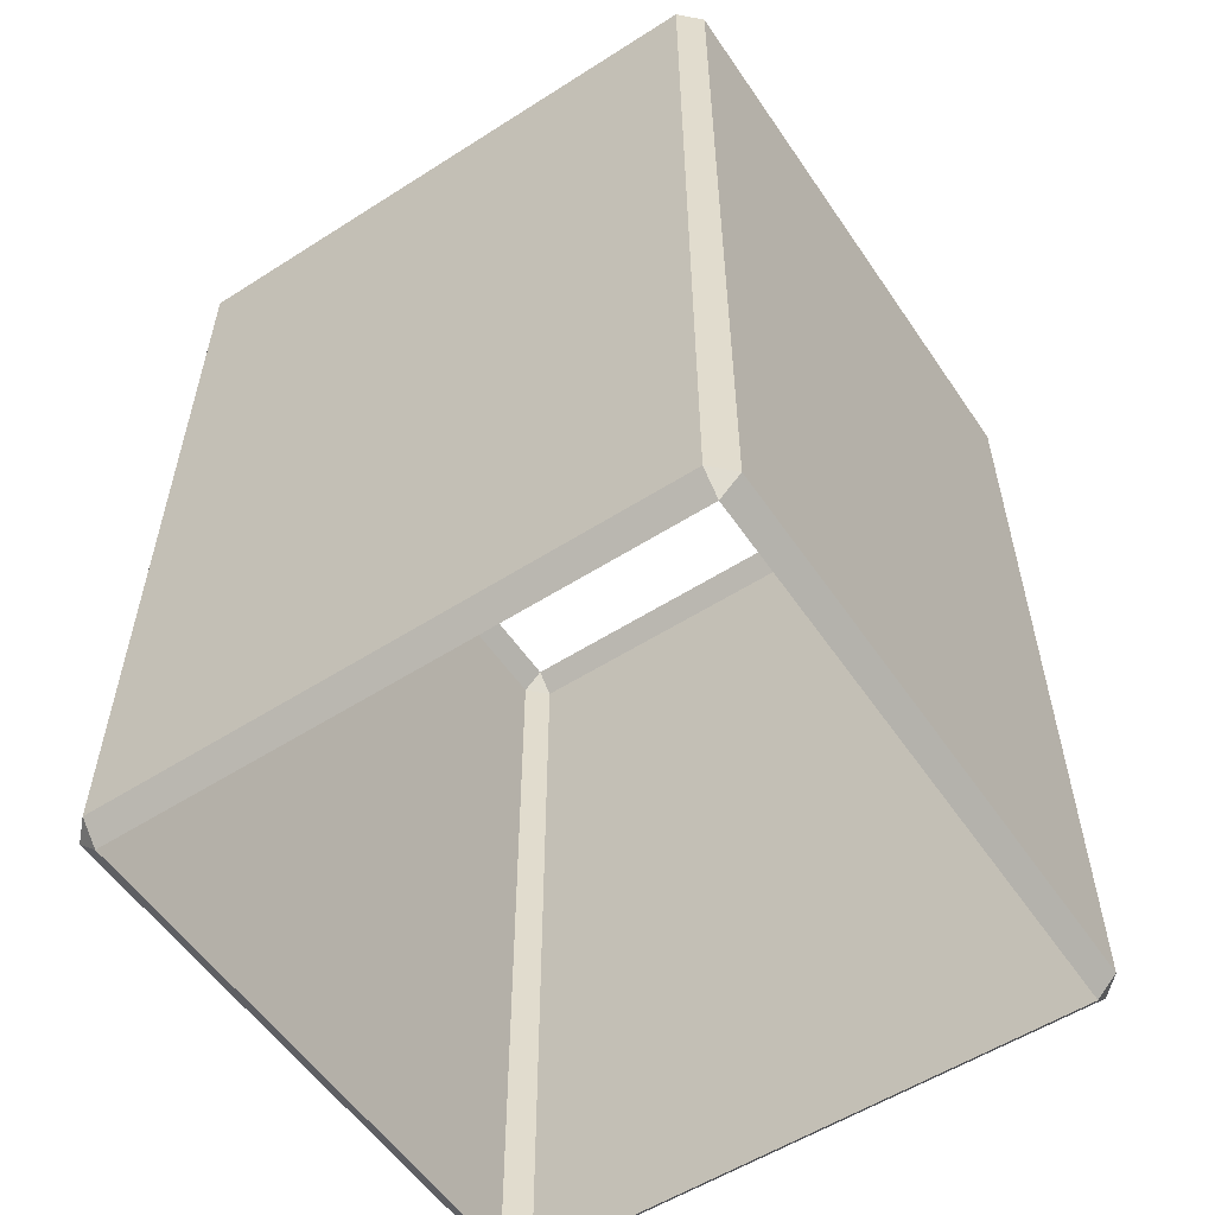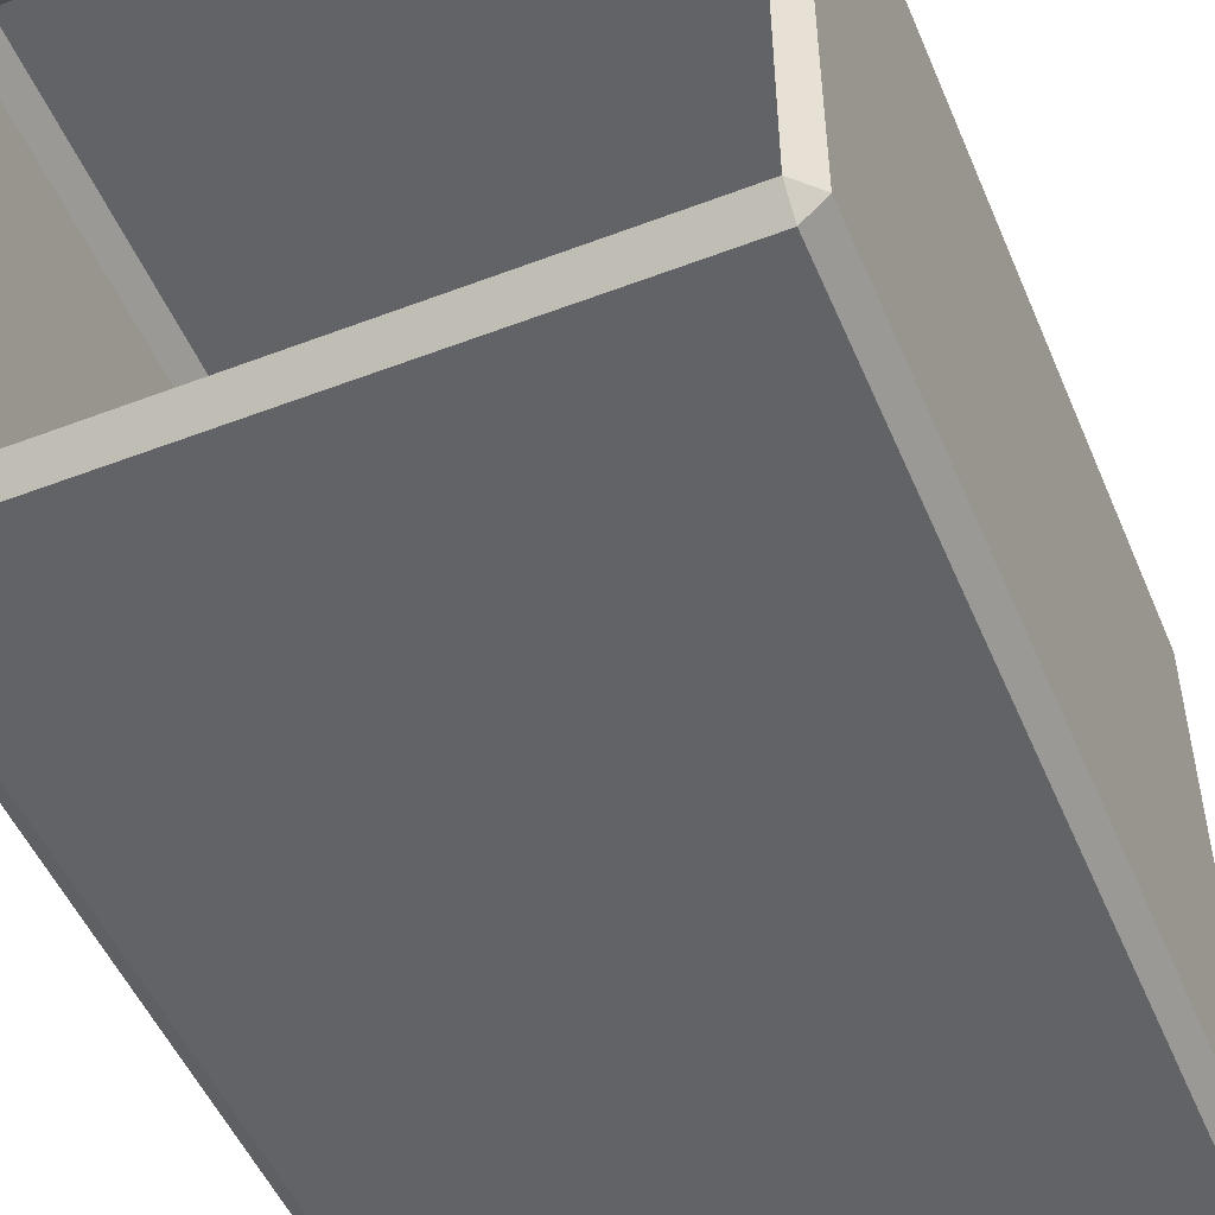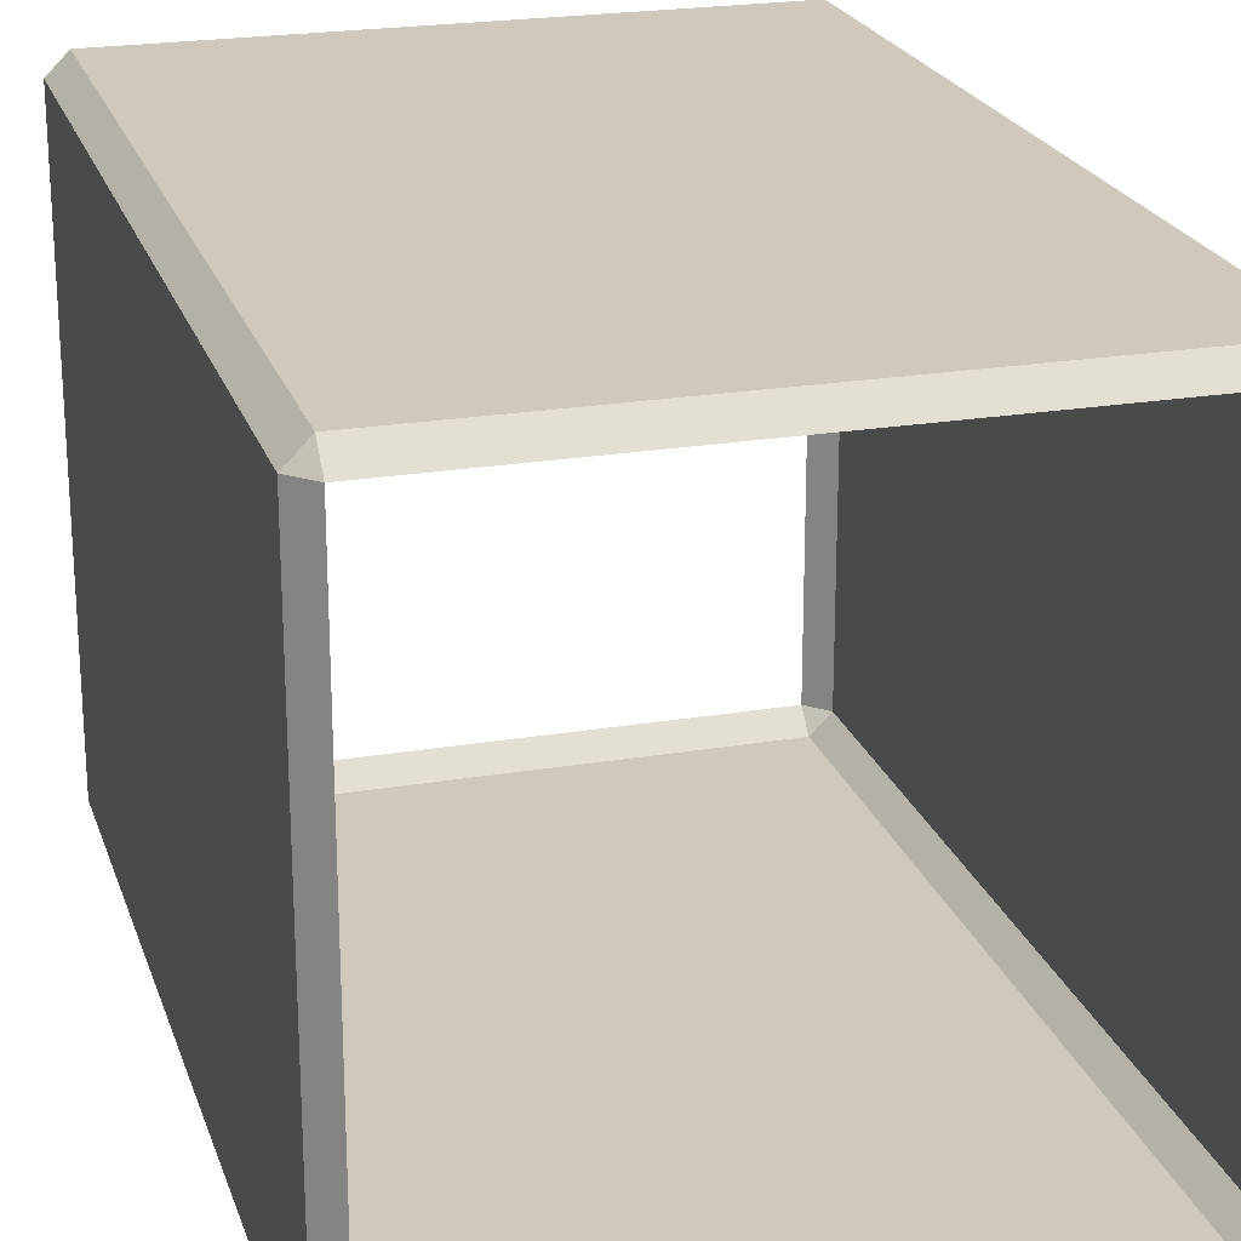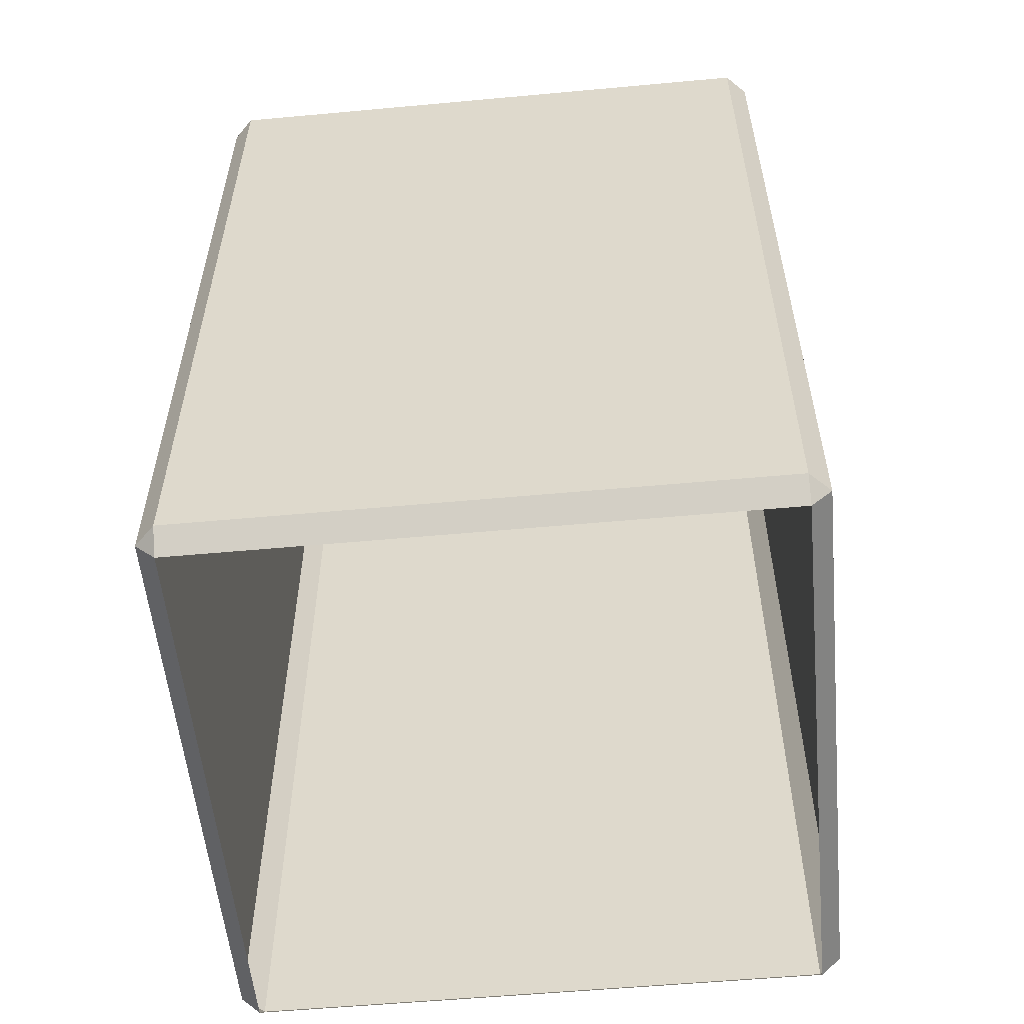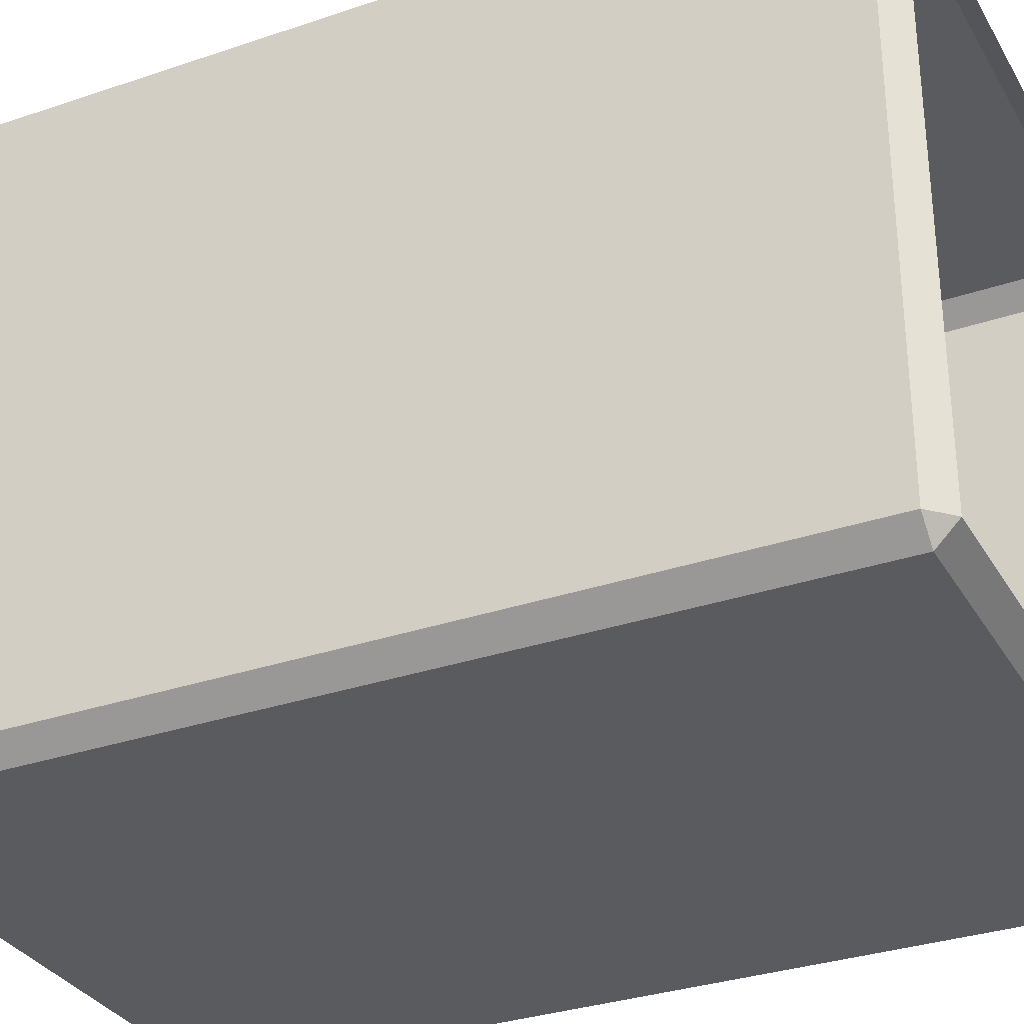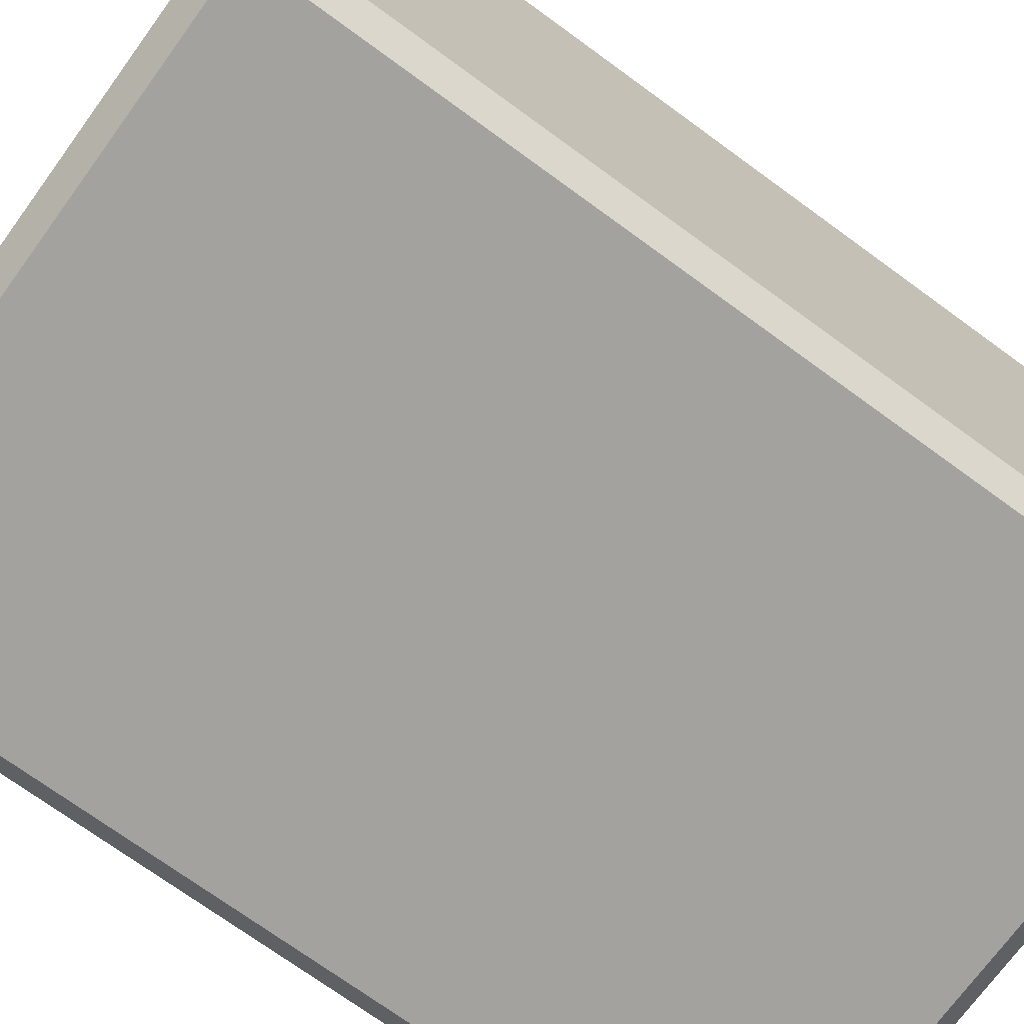
<metadata>
{"format":"obj","ext":"obj","renderer":"f3d","projection":"perspective","resolution":1024,"background":"white","views":[{"elev":-55.8,"azim":-146.2,"up":"+Y"},{"elev":-50.8,"azim":-157.4,"up":"+Z"},{"elev":22.4,"azim":-16.2,"up":"+Z"},{"elev":-55.8,"azim":-174.5,"up":"+Y"},{"elev":-32.0,"azim":115.6,"up":"+Z"},{"elev":-72.5,"azim":53.9,"up":"+Z"}]}
</metadata>
<code>
g default
v -4.875 -7.663 4.875
v -4.875 -7.319 5.219
v -5.219 -7.319 4.875
v 5.219 -7.319 4.875
v 4.875 -7.319 5.219
v 4.875 -7.663 4.875
v -5.219 7.319 4.875
v -4.875 7.319 5.219
v -4.875 7.663 4.875
v 4.875 7.663 4.875
v 4.875 7.319 5.219
v 5.219 7.319 4.875
v -5.219 7.319 -4.875
v -4.875 7.663 -4.875
v -4.875 7.319 -5.219
v 4.875 7.319 -5.219
v 4.875 7.663 -4.875
v 5.219 7.319 -4.875
v -5.219 -7.319 -4.875
v -4.875 -7.319 -5.219
v -4.875 -7.663 -4.875
v 4.875 -7.663 -4.875
v 4.875 -7.319 -5.219
v 5.219 -7.319 -4.875
g pCube1
f 1 3 19 21
f 2 1 6 5
f 3 2 8 7
f 4 6 22 24
f 5 4 12 11
f 7 9 14 13
f 9 8 11 10
f 10 12 18 17
f 13 15 20 19
f 15 14 17 16
f 16 18 24 23
f 21 20 23 22
f 2 5 11 8
f 15 16 23 20
f 4 24 18 12
f 19 3 7 13
f 1 2 3
f 4 5 6
f 7 8 9
f 10 11 12
f 13 14 15
f 16 17 18
f 19 20 21
f 22 23 24

</code>
